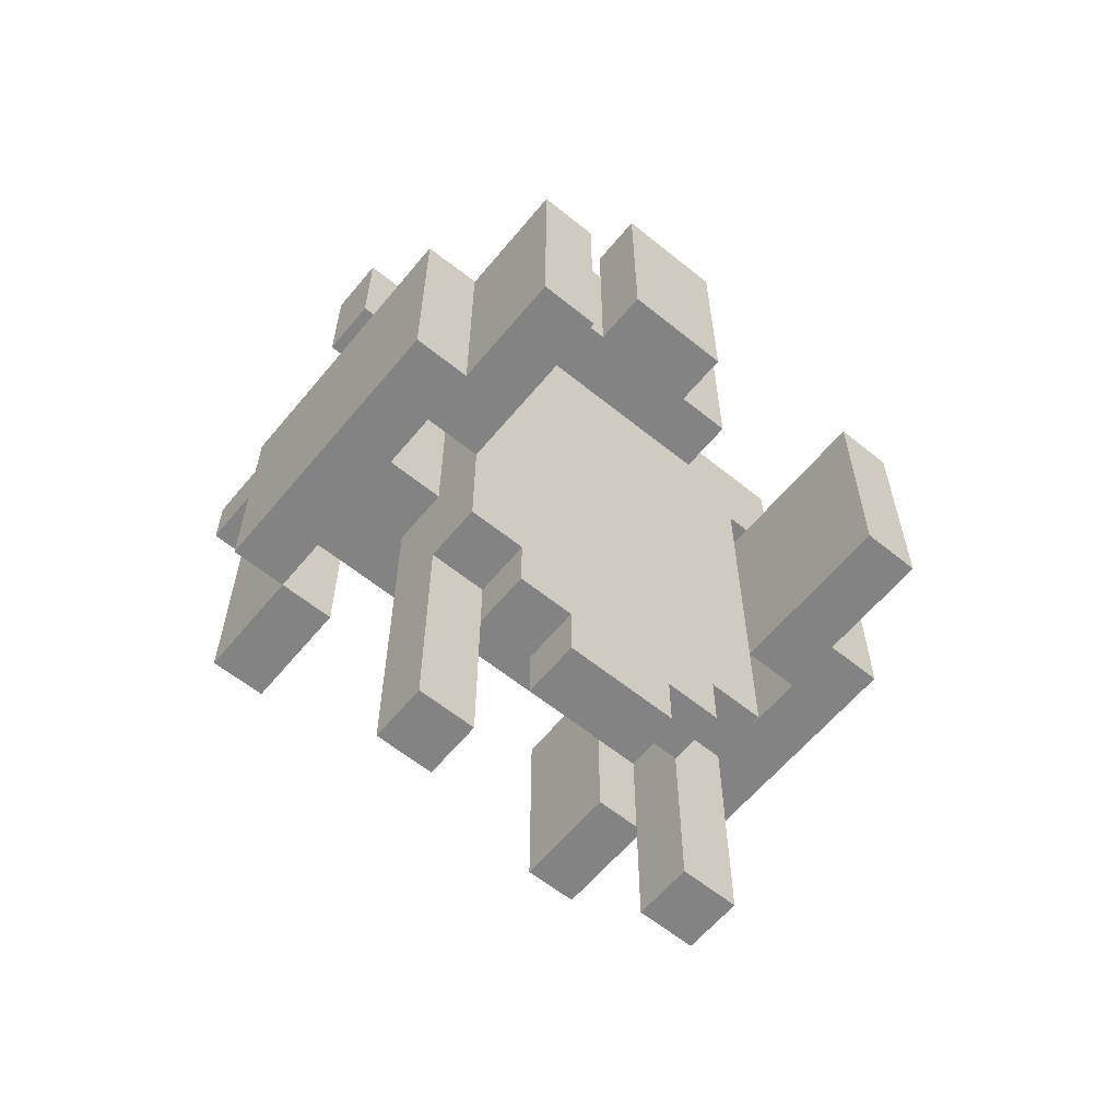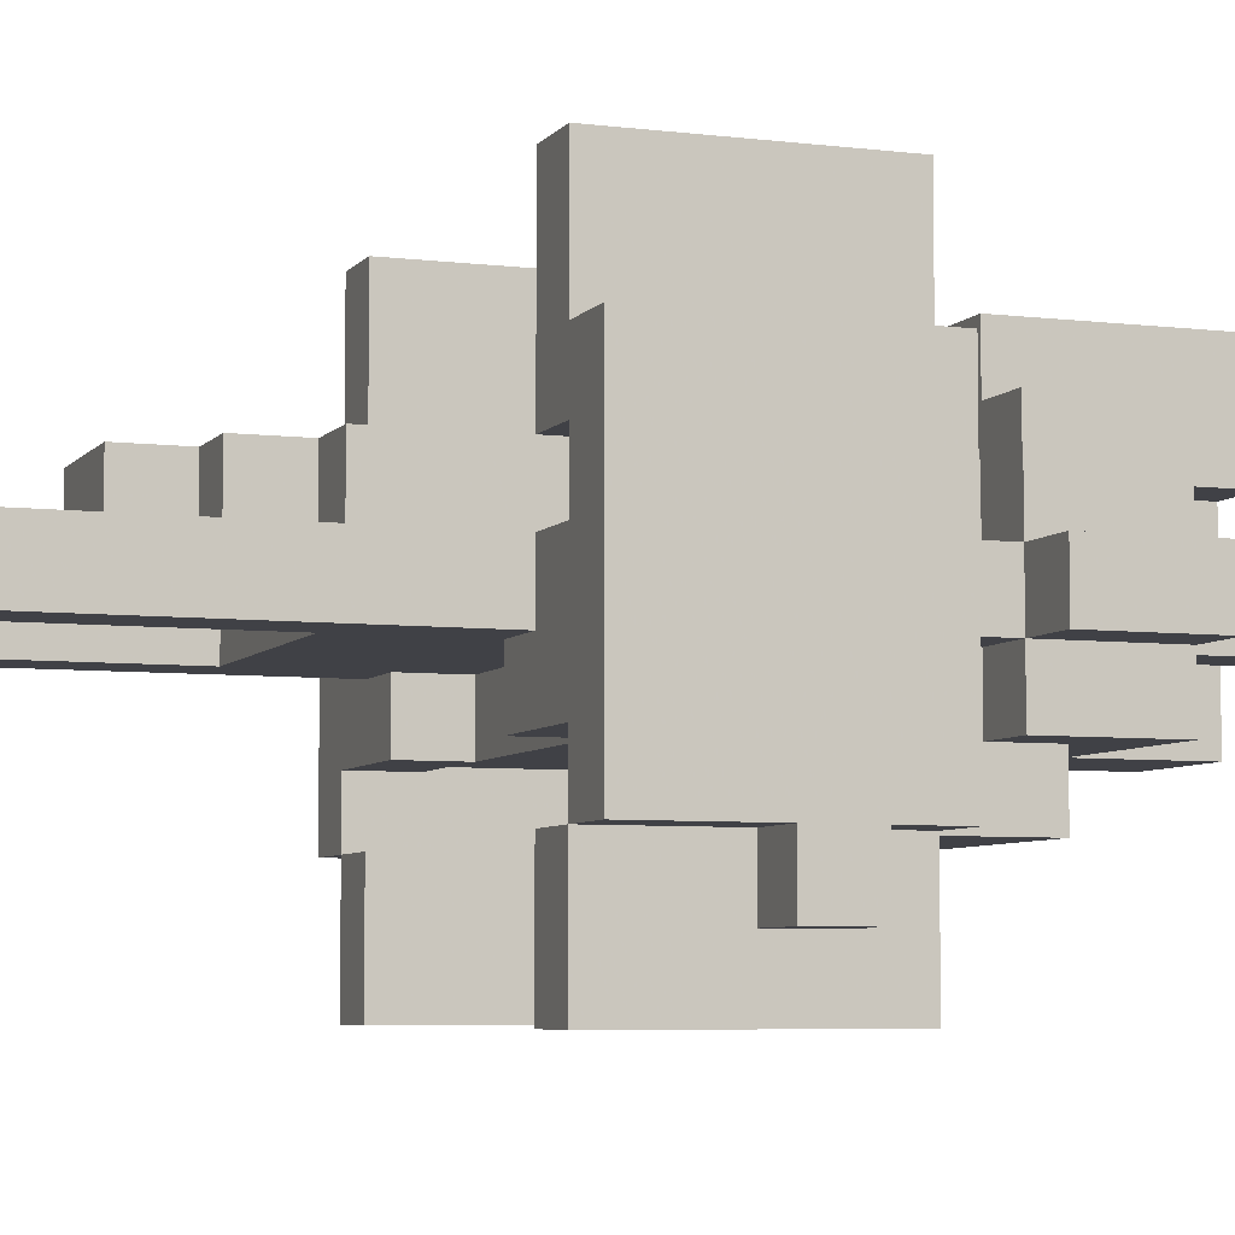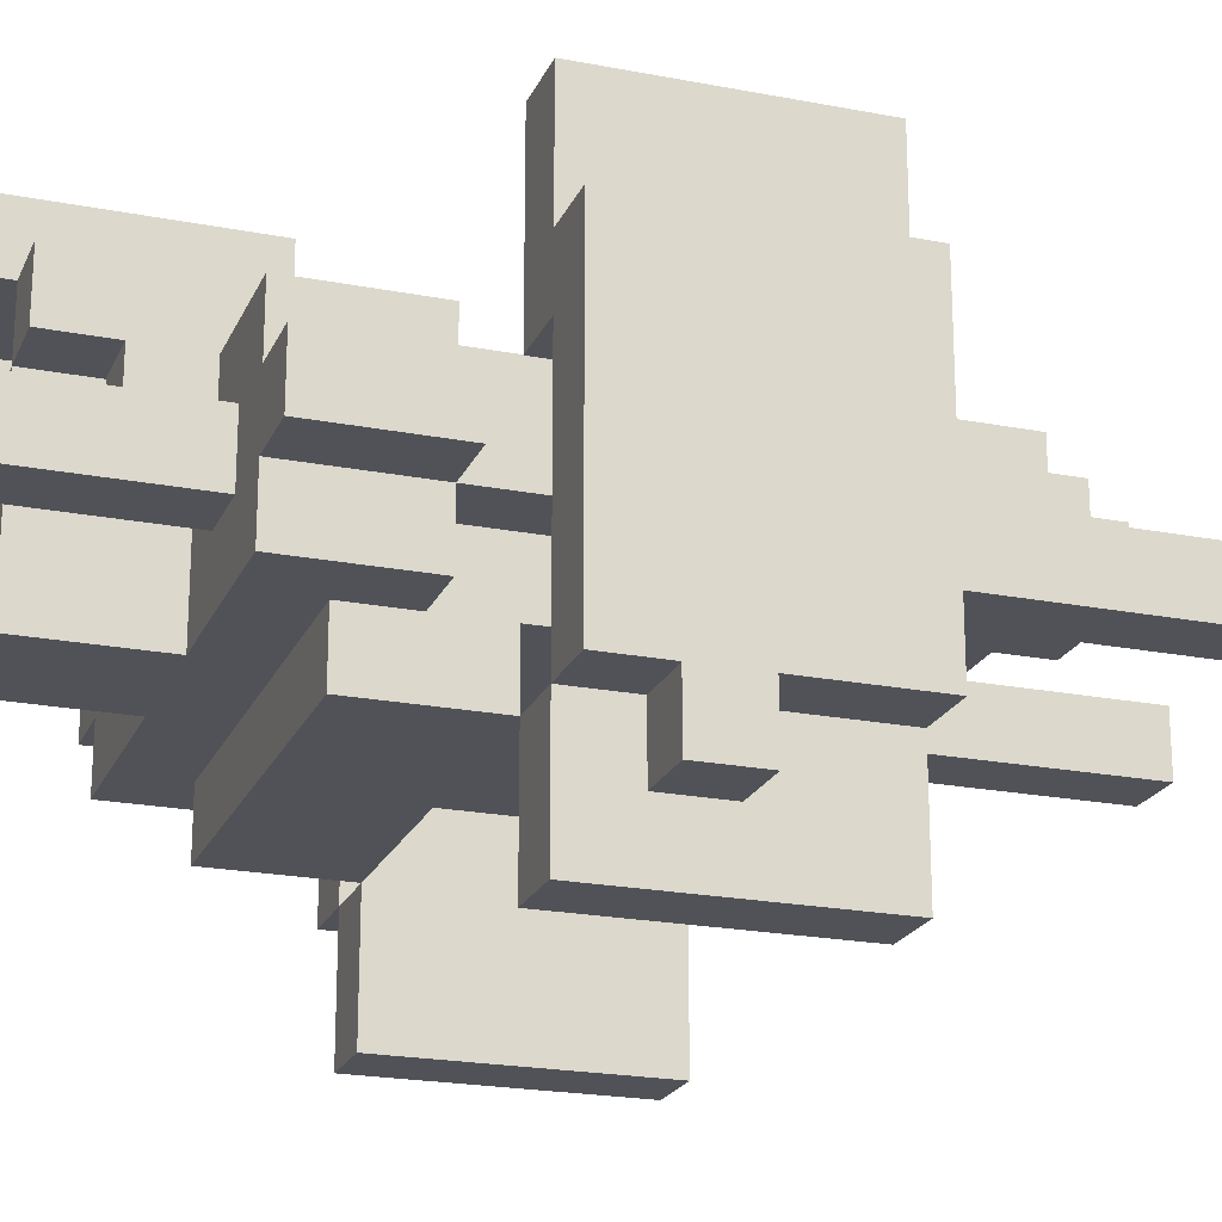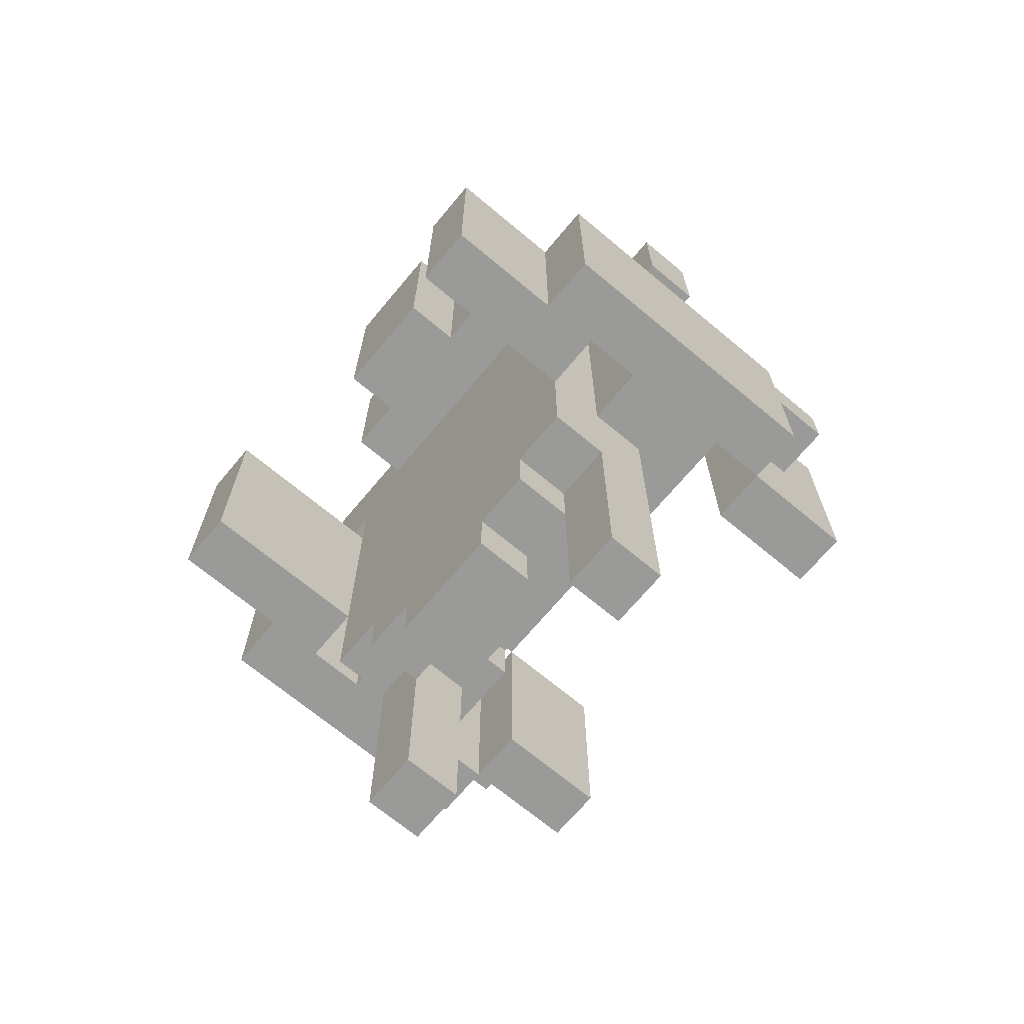
<metadata>
{"format":"obj","ext":"obj","renderer":"f3d","projection":"perspective","resolution":1024,"background":"white","views":[{"elev":-61.1,"azim":-39.5,"up":"+Y"},{"elev":-6.0,"azim":69.6,"up":"+Z"},{"elev":-21.4,"azim":-109.0,"up":"+Z"},{"elev":-69.2,"azim":50.1,"up":"+Y"}]}
</metadata>
<code>
g Model
v -10 -4 4
v -10 4 4
v -10 4 -6
v -10 -4 -6
f 1 2 3 4
v -10 6 0
v -10 10 0
v -10 10 -2
v -10 6 -2
f 5 6 7 8
v -10 0 -6
v -10 2 -6
v -10 2 -8
v -10 0 -8
f 9 10 11 12
v -8 -4 8
v -8 4 8
v -8 4 4
v -8 -4 4
f 13 14 15 16
v -8 -4 -8
v -8 4 -8
v -8 4 -10
v -8 -4 -10
f 17 18 19 20
v -8 -4 -6
v -8 0 -6
v -8 0 -8
v -8 -4 -8
f 21 22 23 24
v -8 6 -2
v -8 10 -2
v -8 10 -4
v -8 6 -4
f 25 26 27 28
v -8 6 2
v -8 10 2
v -8 10 0
v -8 6 0
f 29 30 31 32
v -8 2 -6
v -8 4 -6
v -8 4 -8
v -8 2 -8
f 33 34 35 36
v -8 4 0
v -8 6 0
v -8 6 -2
v -8 4 -2
f 37 38 39 40
v -6 -8 2
v -6 6 2
v -6 6 0
v -6 -8 0
f 41 42 43 44
v -6 -16 0
v -6 -4 0
v -6 -4 -2
v -6 -16 -2
f 45 46 47 48
v -6 -2 -2
v -6 6 -2
v -6 6 -4
v -6 -2 -4
f 49 50 51 52
v -6 10 0
v -6 16 0
v -6 16 -2
v -6 10 -2
f 53 54 55 56
v -6 4 -4
v -6 8 -4
v -6 8 -6
v -6 4 -6
f 57 58 59 60
v -4 8 4
v -4 14 4
v -4 14 2
v -4 8 2
f 61 62 63 64
v -4 -10 2
v -4 -8 2
v -4 -8 0
v -4 -10 0
f 65 66 67 68
v -4 10 2
v -4 12 2
v -4 12 0
v -4 10 0
f 69 70 71 72
v -2 10 0
v -2 14 0
v -2 14 -4
v -2 10 -4
f 73 74 75 76
v -2 8 6
v -2 16 6
v -2 16 4
v -2 8 4
f 77 78 79 80
v -2 -12 2
v -2 -10 2
v -2 -10 0
v -2 -12 0
f 81 82 83 84
v -2 12 2
v -2 14 2
v -2 14 0
v -2 12 0
f 85 86 87 88
v 2 10 4
v 2 14 4
v 2 14 2
v 2 10 2
f 89 90 91 92
v 4 -16 0
v 4 -8 0
v 4 -8 -2
v 4 -16 -2
f 93 94 95 96
v 4 10 0
v 4 16 0
v 4 16 -2
v 4 10 -2
f 97 98 99 100
v 4 -4 -2
v 4 -2 -2
v 4 -2 -4
v 4 -4 -4
f 101 102 103 104
v 6 -4 8
v 6 4 8
v 6 4 2
v 6 -4 2
f 105 106 107 108
v 6 -4 -6
v 6 4 -6
v 6 4 -10
v 6 -4 -10
f 109 110 111 112
v 8 -2 -2
v 8 4 -2
v 8 4 -6
v 8 -2 -6
f 113 114 115 116
v 8 -4 2
v 8 4 2
v 8 4 0
v 8 -4 0
f 117 118 119 120
v 8 -4 -4
v 8 -2 -4
v 8 -2 -6
v 8 -4 -6
f 121 122 123 124
v -8 -2 -6
v -8 4 -6
v -8 4 -2
v -8 -2 -2
f 125 126 127 128
v -8 -4 0
v -8 4 0
v -8 4 2
v -8 -4 2
f 129 130 131 132
v -8 -4 -6
v -8 -2 -6
v -8 -2 -4
v -8 -4 -4
f 133 134 135 136
v -6 -4 2
v -6 4 2
v -6 4 8
v -6 -4 8
f 137 138 139 140
v -6 -4 -10
v -6 4 -10
v -6 4 -6
v -6 -4 -6
f 141 142 143 144
v -4 -16 -2
v -4 -8 -2
v -4 -8 0
v -4 -16 0
f 145 146 147 148
v -4 10 -2
v -4 16 -2
v -4 16 0
v -4 10 0
f 149 150 151 152
v -4 -4 -4
v -4 -2 -4
v -4 -2 -2
v -4 -4 -2
f 153 154 155 156
v -2 10 2
v -2 14 2
v -2 14 4
v -2 10 4
f 157 158 159 160
v 2 10 -4
v 2 14 -4
v 2 14 0
v 2 10 0
f 161 162 163 164
v 2 8 4
v 2 16 4
v 2 16 6
v 2 8 6
f 165 166 167 168
v 2 -12 0
v 2 -10 0
v 2 -10 2
v 2 -12 2
f 169 170 171 172
v 2 12 0
v 2 14 0
v 2 14 2
v 2 12 2
f 173 174 175 176
v 4 8 2
v 4 14 2
v 4 14 4
v 4 8 4
f 177 178 179 180
v 4 -10 0
v 4 -8 0
v 4 -8 2
v 4 -10 2
f 181 182 183 184
v 4 10 0
v 4 12 0
v 4 12 2
v 4 10 2
f 185 186 187 188
v 6 -8 0
v 6 6 0
v 6 6 2
v 6 -8 2
f 189 190 191 192
v 6 -16 -2
v 6 -4 -2
v 6 -4 0
v 6 -16 0
f 193 194 195 196
v 6 -2 -4
v 6 6 -4
v 6 6 -2
v 6 -2 -2
f 197 198 199 200
v 6 10 -2
v 6 16 -2
v 6 16 0
v 6 10 0
f 201 202 203 204
v 6 4 -6
v 6 8 -6
v 6 8 -4
v 6 4 -4
f 205 206 207 208
v 8 -4 4
v 8 4 4
v 8 4 8
v 8 -4 8
f 209 210 211 212
v 8 -4 -10
v 8 4 -10
v 8 4 -8
v 8 -4 -8
f 213 214 215 216
v 8 -4 -8
v 8 0 -8
v 8 0 -6
v 8 -4 -6
f 217 218 219 220
v 8 6 -4
v 8 10 -4
v 8 10 -2
v 8 6 -2
f 221 222 223 224
v 8 6 0
v 8 10 0
v 8 10 2
v 8 6 2
f 225 226 227 228
v 8 2 -8
v 8 4 -8
v 8 4 -6
v 8 2 -6
f 229 230 231 232
v 8 4 -2
v 8 6 -2
v 8 6 0
v 8 4 0
f 233 234 235 236
v 10 -4 -6
v 10 4 -6
v 10 4 4
v 10 -4 4
f 237 238 239 240
v 10 6 -2
v 10 10 -2
v 10 10 0
v 10 6 0
f 241 242 243 244
v 10 0 -8
v 10 2 -8
v 10 2 -6
v 10 0 -6
f 245 246 247 248
v -6 -16 -2
v -4 -16 -2
v -4 -16 0
v -6 -16 0
f 249 250 251 252
v 4 -16 -2
v 6 -16 -2
v 6 -16 0
v 4 -16 0
f 253 254 255 256
v -2 -12 0
v 2 -12 0
v 2 -12 2
v -2 -12 2
f 257 258 259 260
v -4 -10 0
v -2 -10 0
v -2 -10 2
v -4 -10 2
f 261 262 263 264
v 2 -10 0
v 4 -10 0
v 4 -10 2
v 2 -10 2
f 265 266 267 268
v -4 -8 -2
v 4 -8 -2
v 4 -8 0
v -4 -8 0
f 269 270 271 272
v -6 -8 0
v -4 -8 0
v -4 -8 2
v -6 -8 2
f 273 274 275 276
v 4 -8 0
v 6 -8 0
v 6 -8 2
v 4 -8 2
f 277 278 279 280
v -10 -4 -6
v -8 -4 -6
v -8 -4 4
v -10 -4 4
f 281 282 283 284
v 8 -4 -6
v 10 -4 -6
v 10 -4 4
v 8 -4 4
f 285 286 287 288
v -8 -4 2
v -6 -4 2
v -6 -4 8
v -8 -4 8
f 289 290 291 292
v 6 -4 2
v 8 -4 2
v 8 -4 8
v 6 -4 8
f 293 294 295 296
v -8 -4 -10
v -6 -4 -10
v -6 -4 -6
v -8 -4 -6
f 297 298 299 300
v 6 -4 -10
v 8 -4 -10
v 8 -4 -6
v 6 -4 -6
f 301 302 303 304
v -8 -4 -4
v -4 -4 -4
v -4 -4 -2
v -8 -4 -2
f 305 306 307 308
v 4 -4 -4
v 8 -4 -4
v 8 -4 -2
v 4 -4 -2
f 309 310 311 312
v -8 -4 -2
v -6 -4 -2
v -6 -4 0
v -8 -4 0
f 313 314 315 316
v 6 -4 -2
v 8 -4 -2
v 8 -4 0
v 6 -4 0
f 317 318 319 320
v -4 -2 -4
v 4 -2 -4
v 4 -2 -2
v -4 -2 -2
f 321 322 323 324
v -10 0 -8
v -8 0 -8
v -8 0 -6
v -10 0 -6
f 325 326 327 328
v 8 0 -8
v 10 0 -8
v 10 0 -6
v 8 0 -6
f 329 330 331 332
v -6 4 -6
v 6 4 -6
v 6 4 -4
v -6 4 -4
f 333 334 335 336
v -8 6 -4
v -6 6 -4
v -6 6 -2
v -8 6 -2
f 337 338 339 340
v 6 6 -4
v 8 6 -4
v 8 6 -2
v 6 6 -2
f 341 342 343 344
v -10 6 -2
v -8 6 -2
v -8 6 0
v -10 6 0
f 345 346 347 348
v 8 6 -2
v 10 6 -2
v 10 6 0
v 8 6 0
f 349 350 351 352
v -8 6 0
v -6 6 0
v -6 6 2
v -8 6 2
f 353 354 355 356
v 6 6 0
v 8 6 0
v 8 6 2
v 6 6 2
f 357 358 359 360
v -4 8 2
v 4 8 2
v 4 8 4
v -4 8 4
f 361 362 363 364
v -2 8 4
v 2 8 4
v 2 8 6
v -2 8 6
f 365 366 367 368
v -8 -2 -2
v -6 -2 -2
v -6 -2 -4
v -8 -2 -4
f 369 370 371 372
v 6 -2 -2
v 8 -2 -2
v 8 -2 -4
v 6 -2 -4
f 373 374 375 376
v -10 2 -6
v -8 2 -6
v -8 2 -8
v -10 2 -8
f 377 378 379 380
v 8 2 -6
v 10 2 -6
v 10 2 -8
v 8 2 -8
f 381 382 383 384
v -10 4 4
v -8 4 4
v -8 4 -6
v -10 4 -6
f 385 386 387 388
v 8 4 4
v 10 4 4
v 10 4 -6
v 8 4 -6
f 389 390 391 392
v -8 4 8
v -6 4 8
v -6 4 2
v -8 4 2
f 393 394 395 396
v 6 4 8
v 8 4 8
v 8 4 2
v 6 4 2
f 397 398 399 400
v -8 4 -6
v -6 4 -6
v -6 4 -10
v -8 4 -10
f 401 402 403 404
v 6 4 -6
v 8 4 -6
v 8 4 -10
v 6 4 -10
f 405 406 407 408
v -6 8 -4
v 6 8 -4
v 6 8 -6
v -6 8 -6
f 409 410 411 412
v -8 10 -2
v -2 10 -2
v -2 10 -4
v -8 10 -4
f 413 414 415 416
v 2 10 -2
v 8 10 -2
v 8 10 -4
v 2 10 -4
f 417 418 419 420
v -10 10 0
v -6 10 0
v -6 10 -2
v -10 10 -2
f 421 422 423 424
v 6 10 0
v 10 10 0
v 10 10 -2
v 6 10 -2
f 425 426 427 428
v -8 10 2
v -4 10 2
v -4 10 0
v -8 10 0
f 429 430 431 432
v 4 10 2
v 8 10 2
v 8 10 0
v 4 10 0
f 433 434 435 436
v -2 10 4
v 2 10 4
v 2 10 2
v -2 10 2
f 437 438 439 440
v -4 10 0
v -2 10 0
v -2 10 -2
v -4 10 -2
f 441 442 443 444
v 2 10 0
v 4 10 0
v 4 10 -2
v 2 10 -2
f 445 446 447 448
v -4 12 2
v -2 12 2
v -2 12 0
v -4 12 0
f 449 450 451 452
v 2 12 2
v 4 12 2
v 4 12 0
v 2 12 0
f 453 454 455 456
v -2 14 2
v 2 14 2
v 2 14 -4
v -2 14 -4
f 457 458 459 460
v -4 14 4
v -2 14 4
v -2 14 2
v -4 14 2
f 461 462 463 464
v 2 14 4
v 4 14 4
v 4 14 2
v 2 14 2
f 465 466 467 468
v -2 16 6
v 2 16 6
v 2 16 4
v -2 16 4
f 469 470 471 472
v -6 16 0
v -4 16 0
v -4 16 -2
v -6 16 -2
f 473 474 475 476
v 4 16 0
v 6 16 0
v 6 16 -2
v 4 16 -2
f 477 478 479 480
v -8 4 -10
v -6 4 -10
v -6 -4 -10
v -8 -4 -10
f 481 482 483 484
v 6 4 -10
v 8 4 -10
v 8 -4 -10
v 6 -4 -10
f 485 486 487 488
v -10 2 -8
v -8 2 -8
v -8 0 -8
v -10 0 -8
f 489 490 491 492
v 8 2 -8
v 10 2 -8
v 10 0 -8
v 8 0 -8
f 493 494 495 496
v -6 8 -6
v 6 8 -6
v 6 4 -6
v -6 4 -6
f 497 498 499 500
v -10 0 -6
v -8 0 -6
v -8 -4 -6
v -10 -4 -6
f 501 502 503 504
v 8 0 -6
v 10 0 -6
v 10 -4 -6
v 8 -4 -6
f 505 506 507 508
v -10 4 -6
v -8 4 -6
v -8 2 -6
v -10 2 -6
f 509 510 511 512
v 8 4 -6
v 10 4 -6
v 10 2 -6
v 8 2 -6
f 513 514 515 516
v -6 4 -4
v 6 4 -4
v 6 -2 -4
v -6 -2 -4
f 517 518 519 520
v -8 10 -4
v 8 10 -4
v 8 8 -4
v -8 8 -4
f 521 522 523 524
v -2 14 -4
v 2 14 -4
v 2 10 -4
v -2 10 -4
f 525 526 527 528
v -8 -2 -4
v -4 -2 -4
v -4 -4 -4
v -8 -4 -4
f 529 530 531 532
v 4 -2 -4
v 8 -2 -4
v 8 -4 -4
v 4 -4 -4
f 533 534 535 536
v -8 8 -4
v -6 8 -4
v -6 6 -4
v -8 6 -4
f 537 538 539 540
v 6 8 -4
v 8 8 -4
v 8 6 -4
v 6 6 -4
f 541 542 543 544
v -6 -4 -2
v 6 -4 -2
v 6 -8 -2
v -6 -8 -2
f 545 546 547 548
v -6 -8 -2
v -4 -8 -2
v -4 -16 -2
v -6 -16 -2
f 549 550 551 552
v 4 -8 -2
v 6 -8 -2
v 6 -16 -2
v 4 -16 -2
f 553 554 555 556
v -4 -2 -2
v 4 -2 -2
v 4 -4 -2
v -4 -4 -2
f 557 558 559 560
v -8 6 -2
v -6 6 -2
v -6 -2 -2
v -8 -2 -2
f 561 562 563 564
v 6 6 -2
v 8 6 -2
v 8 -2 -2
v 6 -2 -2
f 565 566 567 568
v -6 16 -2
v -4 16 -2
v -4 10 -2
v -6 10 -2
f 569 570 571 572
v 4 16 -2
v 6 16 -2
v 6 10 -2
v 4 10 -2
f 573 574 575 576
v -10 10 -2
v -8 10 -2
v -8 6 -2
v -10 6 -2
f 577 578 579 580
v 8 10 -2
v 10 10 -2
v 10 6 -2
v 8 6 -2
f 581 582 583 584
v -2 -8 0
v 2 -8 0
v 2 -12 0
v -2 -12 0
f 585 586 587 588
v -4 -8 0
v -2 -8 0
v -2 -10 0
v -4 -10 0
f 589 590 591 592
v 2 -8 0
v 4 -8 0
v 4 -10 0
v 2 -10 0
f 593 594 595 596
v -4 12 0
v -2 12 0
v -2 10 0
v -4 10 0
f 597 598 599 600
v 2 12 0
v 4 12 0
v 4 10 0
v 2 10 0
f 601 602 603 604
v -8 4 2
v -6 4 2
v -6 -4 2
v -8 -4 2
f 605 606 607 608
v 6 4 2
v 8 4 2
v 8 -4 2
v 6 -4 2
f 609 610 611 612
v -4 14 2
v -2 14 2
v -2 12 2
v -4 12 2
f 613 614 615 616
v 2 14 2
v 4 14 2
v 4 12 2
v 2 12 2
f 617 618 619 620
v -2 16 4
v 2 16 4
v 2 10 4
v -2 10 4
f 621 622 623 624
v -8 -4 -6
v -6 -4 -6
v -6 4 -6
v -8 4 -6
f 625 626 627 628
v 6 -4 -6
v 8 -4 -6
v 8 4 -6
v 6 4 -6
f 629 630 631 632
v -8 -4 0
v -6 -4 0
v -6 6 0
v -8 6 0
f 633 634 635 636
v 6 -4 0
v 8 -4 0
v 8 6 0
v 6 6 0
f 637 638 639 640
v -6 -16 0
v -4 -16 0
v -4 -8 0
v -6 -8 0
f 641 642 643 644
v 4 -16 0
v 6 -16 0
v 6 -8 0
v 4 -8 0
f 645 646 647 648
v -6 10 0
v -4 10 0
v -4 16 0
v -6 16 0
f 649 650 651 652
v 4 10 0
v 6 10 0
v 6 16 0
v 4 16 0
f 653 654 655 656
v -10 6 0
v -8 6 0
v -8 10 0
v -10 10 0
f 657 658 659 660
v 8 6 0
v 10 6 0
v 10 10 0
v 8 10 0
f 661 662 663 664
v -6 -8 2
v 6 -8 2
v 6 8 2
v -6 8 2
f 665 666 667 668
v -2 -12 2
v 2 -12 2
v 2 -8 2
v -2 -8 2
f 669 670 671 672
v -2 10 2
v 2 10 2
v 2 14 2
v -2 14 2
f 673 674 675 676
v -8 6 2
v -6 6 2
v -6 10 2
v -8 10 2
f 677 678 679 680
v 6 6 2
v 8 6 2
v 8 10 2
v 6 10 2
f 681 682 683 684
v -4 -10 2
v -2 -10 2
v -2 -8 2
v -4 -8 2
f 685 686 687 688
v 2 -10 2
v 4 -10 2
v 4 -8 2
v 2 -8 2
f 689 690 691 692
v -6 8 2
v -4 8 2
v -4 10 2
v -6 10 2
f 693 694 695 696
v 4 8 2
v 6 8 2
v 6 10 2
v 4 10 2
f 697 698 699 700
v -10 -4 4
v -8 -4 4
v -8 4 4
v -10 4 4
f 701 702 703 704
v 8 -4 4
v 10 -4 4
v 10 4 4
v 8 4 4
f 705 706 707 708
v -4 8 4
v -2 8 4
v -2 14 4
v -4 14 4
f 709 710 711 712
v 2 8 4
v 4 8 4
v 4 14 4
v 2 14 4
f 713 714 715 716
v -2 8 6
v 2 8 6
v 2 16 6
v -2 16 6
f 717 718 719 720
v -8 -4 8
v -6 -4 8
v -6 4 8
v -8 4 8
f 721 722 723 724
v 6 -4 8
v 8 -4 8
v 8 4 8
v 6 4 8
f 725 726 727 728

</code>
